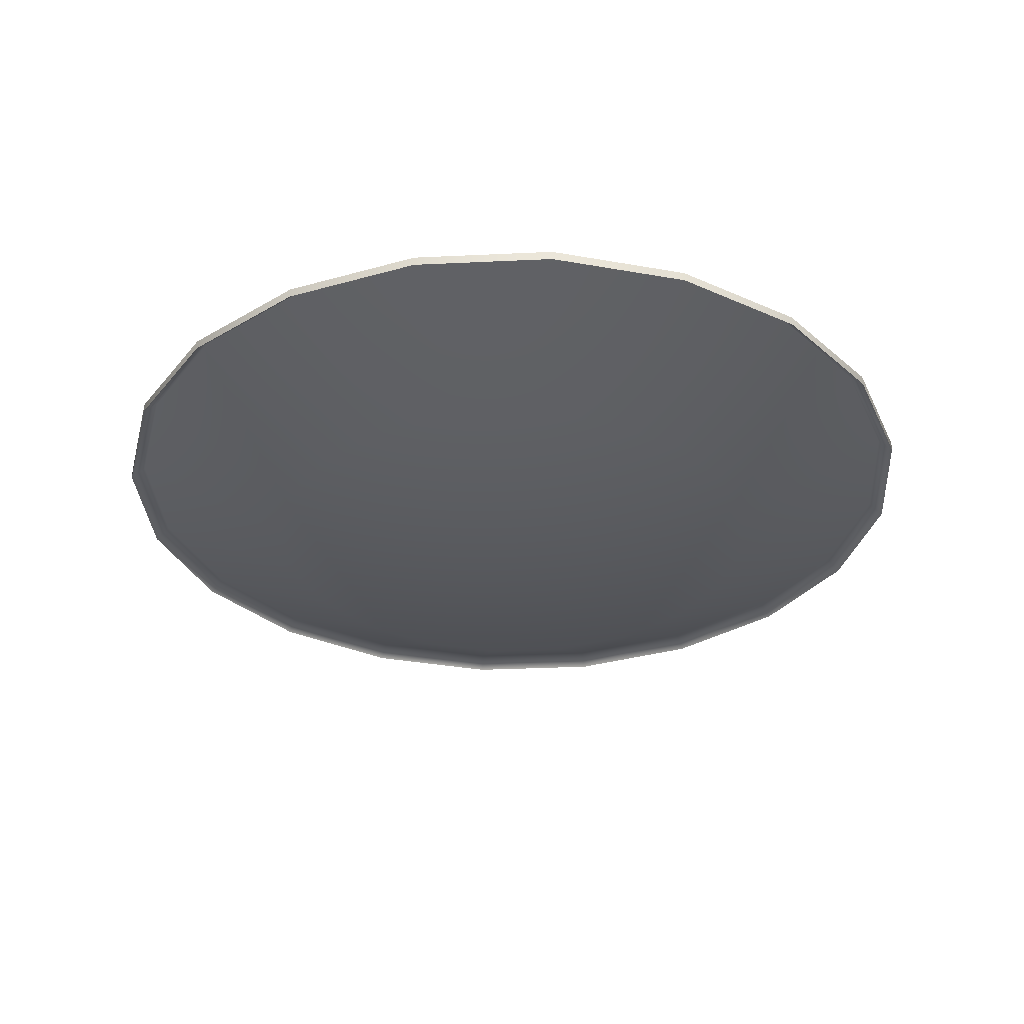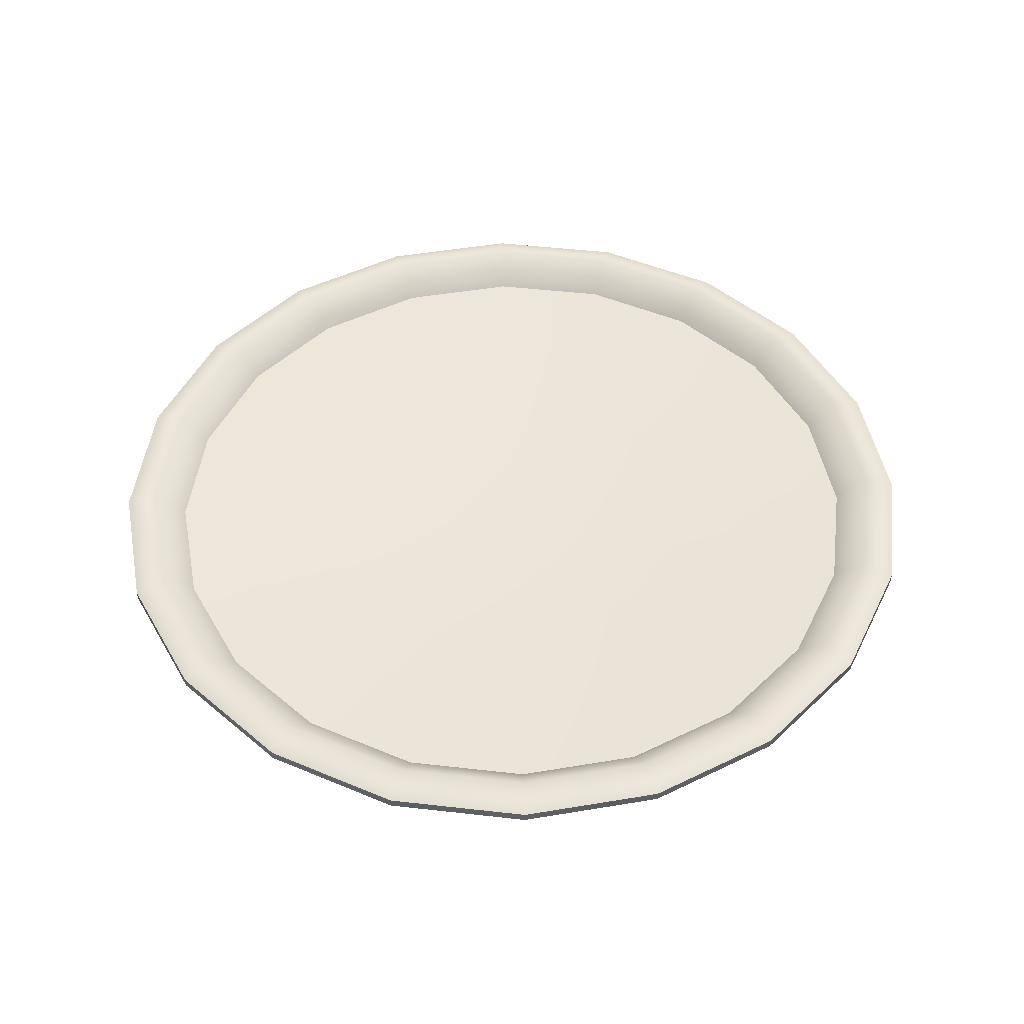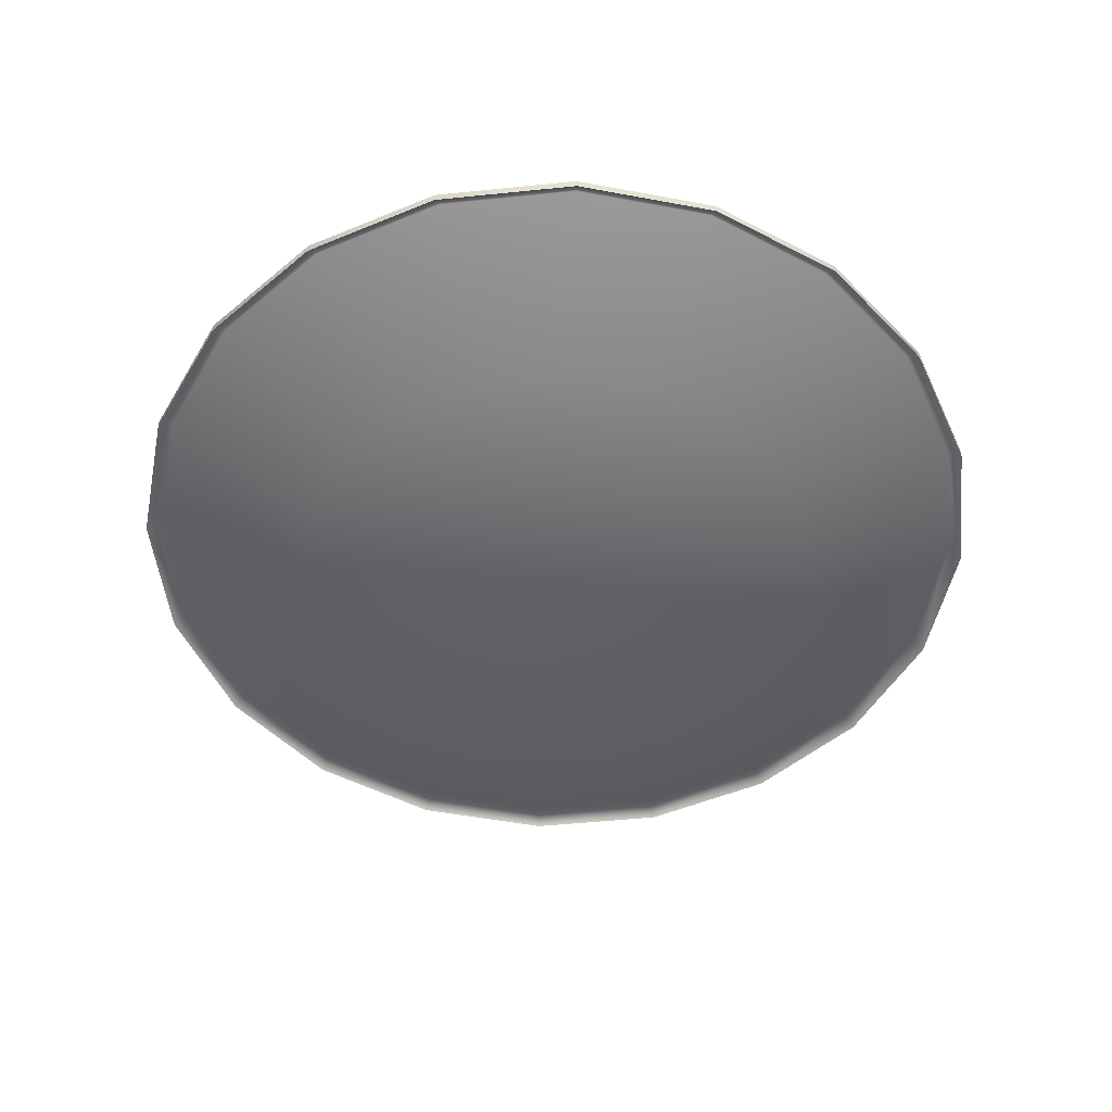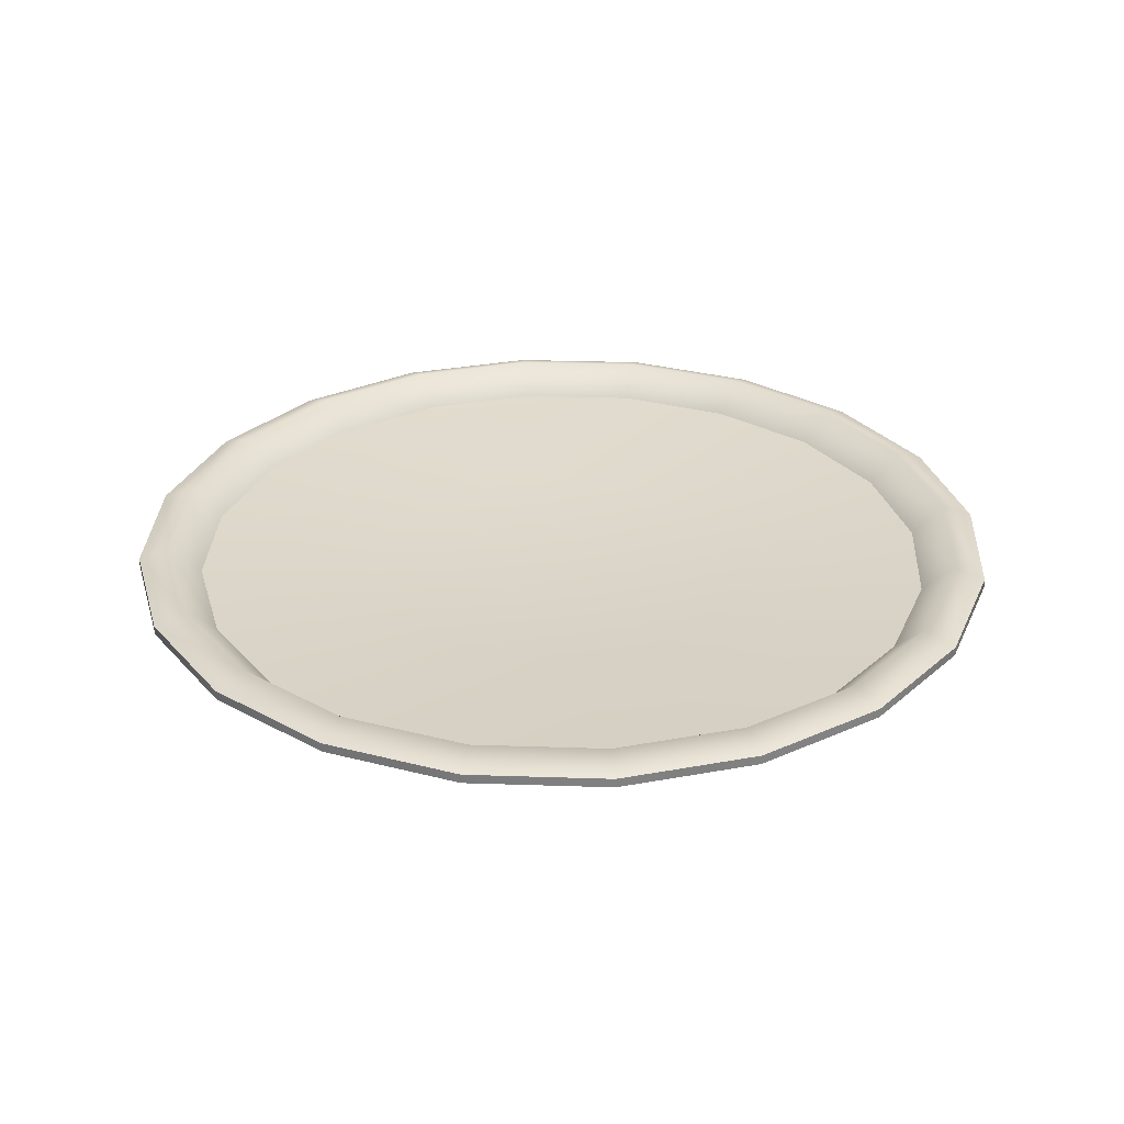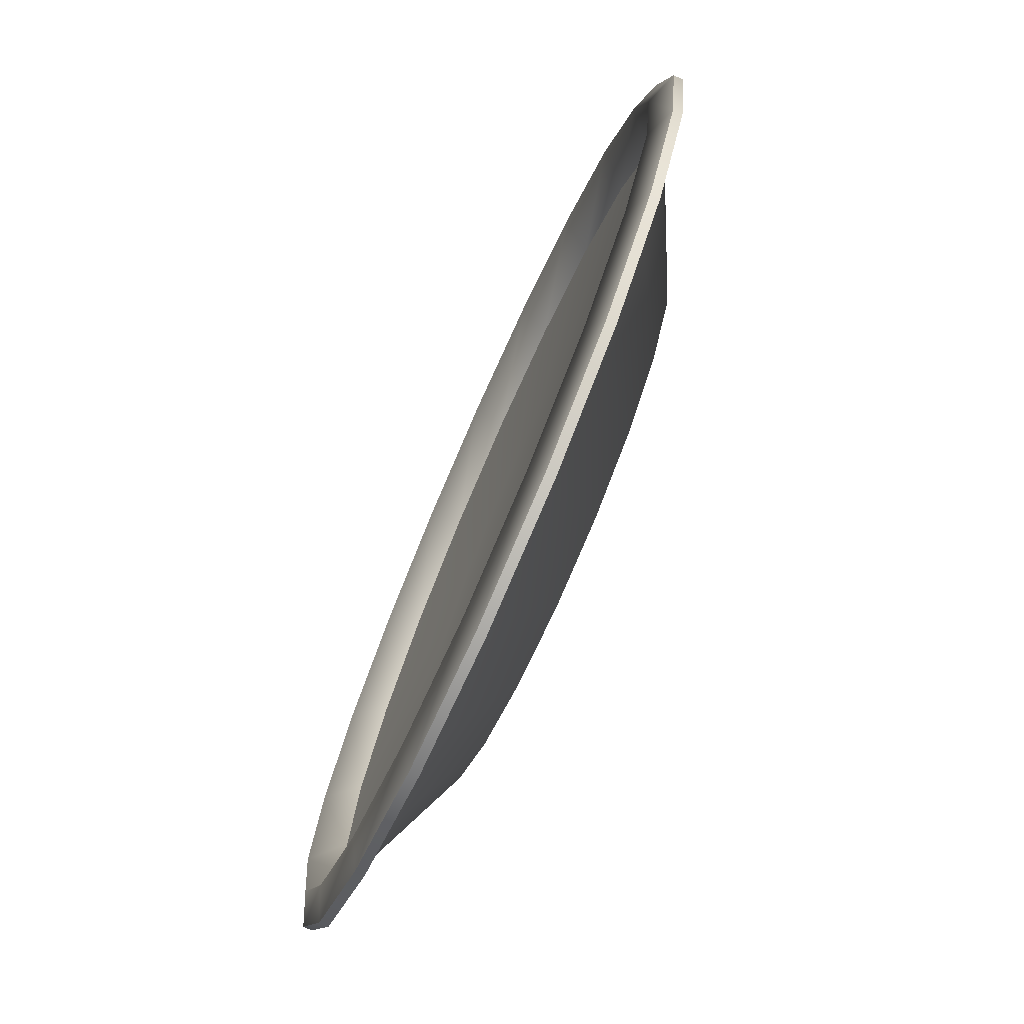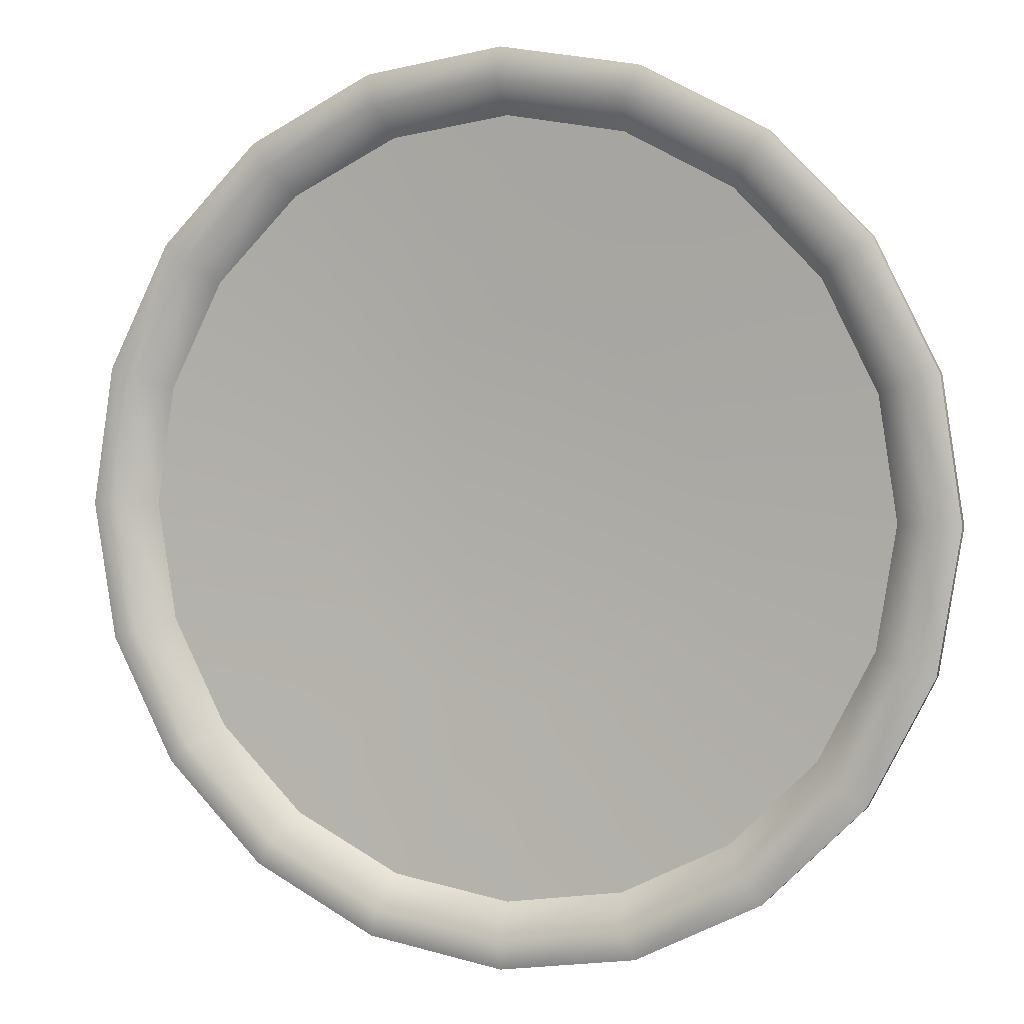
<metadata>
{"format":"obj","ext":"obj","renderer":"f3d","projection":"perspective","resolution":1024,"background":"white","views":[{"elev":-31.9,"azim":66.8,"up":"+Y"},{"elev":48.0,"azim":34.3,"up":"+Y"},{"elev":-50.5,"azim":-56.6,"up":"+Y"},{"elev":30.1,"azim":29.8,"up":"+Y"},{"elev":-75.9,"azim":-113.8,"up":"+Z"},{"elev":4.2,"azim":-159.2,"up":"+Z"}]}
</metadata>
<code>
g default
v 0.9511 0.1461 -0.309
v 0.809 0.1461 -0.5878
v 0.5878 0.1461 -0.809
v 0.309 0.1461 -0.9511
v 0 0.1461 -1
v -0.309 0.1461 -0.9511
v -0.5878 0.1461 -0.809
v -0.809 0.1461 -0.5878
v -0.9511 0.1461 -0.309
v -1 0.1461 0
v -0.9511 0.1461 0.309
v -0.809 0.1461 0.5878
v -0.5878 0.1461 0.809
v -0.309 0.1461 0.9511
v -0 0.1461 1
v 0.309 0.1461 0.9511
v 0.5878 0.1461 0.809
v 0.809 0.1461 0.5878
v 0.9511 0.1461 0.309
v 1 0.1461 0
v 0.9511 0.1668 -0.309
v 0.809 0.1668 -0.5878
v 0.5878 0.1668 -0.809
v 0.309 0.1668 -0.9511
v 0 0.1668 -1
v -0.309 0.1668 -0.9511
v -0.5878 0.1668 -0.809
v -0.809 0.1668 -0.5878
v -0.9511 0.1668 -0.309
v -1 0.1668 0
v -0.9511 0.1668 0.309
v -0.809 0.1668 0.5878
v -0.5878 0.1668 0.809
v -0.309 0.1668 0.9511
v -0 0.1668 1
v 0.309 0.1668 0.9511
v 0.5878 0.1668 0.809
v 0.809 0.1668 0.5878
v 0.9511 0.1668 0.309
v 1 0.1668 0
v -0 0 0
v 0 0.08201 0
v 0.5741 0 -0.1865
v 0.6036 0 0
v 0.5741 0 0.1865
v 0.4883 0 0.3548
v 0.3548 0 0.4883
v 0.1865 0 0.5741
v 0 0 0.6036
v -0.1865 0 0.5741
v -0.3548 0 0.4883
v -0.4883 0 0.3548
v -0.5741 0 0.1865
v -0.6036 0 0
v -0.5741 0 -0.1865
v -0.4883 0 -0.3548
v -0.3548 0 -0.4883
v -0.1865 0 -0.5741
v 0 0 -0.6036
v 0.1865 0 -0.5741
v 0.3548 0 -0.4883
v 0.4883 0 -0.3548
v 0.9214 0.177 -0.2994
v 0.9688 0.177 0
v 0.9214 0.177 0.2994
v 0.7838 0.177 0.5695
v 0.5695 0.177 0.7838
v 0.2994 0.177 0.9214
v -0 0.177 0.9688
v -0.2994 0.177 0.9214
v -0.5695 0.177 0.7838
v -0.7838 0.177 0.5695
v -0.9214 0.177 0.2994
v -0.9688 0.177 0
v -0.9214 0.177 -0.2994
v -0.7838 0.177 -0.5695
v -0.5695 0.177 -0.7838
v -0.2994 0.177 -0.9214
v 0 0.177 -0.9688
v 0.2994 0.177 -0.9214
v 0.5695 0.177 -0.7838
v 0.7838 0.177 -0.5695
v 0.8161 0.1248 -0.2652
v 0.6942 0.1248 -0.5044
v 0.5044 0.1248 -0.6942
v 0.2652 0.1248 -0.8161
v 0 0.1248 -0.8581
v -0.2652 0.1248 -0.8161
v -0.5044 0.1248 -0.6942
v -0.6942 0.1248 -0.5044
v -0.8161 0.1248 -0.2652
v -0.8581 0.1248 0
v -0.8161 0.1248 0.2652
v -0.6942 0.1248 0.5044
v -0.5044 0.1248 0.6942
v -0.2652 0.1248 0.8161
v 0 0.1248 0.8581
v 0.2652 0.1248 0.8161
v 0.5044 0.1248 0.6942
v 0.6942 0.1248 0.5044
v 0.8161 0.1248 0.2652
v 0.8581 0.1248 0
v 0.408 0.09613 -0.1326
v 0.3471 0.09613 -0.2522
v 0.2522 0.09613 -0.3471
v 0.1326 0.09613 -0.408
v 0 0.09613 -0.429
v -0.1326 0.09613 -0.408
v -0.2522 0.09613 -0.3471
v -0.3471 0.09613 -0.2522
v -0.408 0.09613 -0.1326
v -0.429 0.09613 0
v -0.408 0.09613 0.1326
v -0.3471 0.09613 0.2522
v -0.2522 0.09613 0.3471
v -0.1326 0.09613 0.408
v 0 0.09613 0.429
v 0.1326 0.09613 0.408
v 0.2522 0.09613 0.3471
v 0.3471 0.09613 0.2522
v 0.408 0.09613 0.1326
v 0.429 0.09613 0
v 0.8836 0.1919 -0.2871
v 0.7516 0.1919 -0.5461
v 0.5461 0.1919 -0.7516
v 0.2871 0.1919 -0.8836
v 0 0.1919 -0.929
v -0.2871 0.1919 -0.8836
v -0.5461 0.1919 -0.7516
v -0.7516 0.1919 -0.5461
v -0.8836 0.1919 -0.2871
v -0.929 0.1919 0
v -0.8836 0.1919 0.2871
v -0.7516 0.1919 0.5461
v -0.5461 0.1919 0.7516
v -0.2871 0.1919 0.8836
v -0 0.1919 0.929
v 0.2871 0.1919 0.8836
v 0.5461 0.1919 0.7516
v 0.7516 0.1919 0.5461
v 0.8836 0.1919 0.2871
v 0.929 0.1919 0
g PlasticPlate
f 1 2 22 21
f 2 3 23 22
f 3 4 24 23
f 4 5 25 24
f 5 6 26 25
f 6 7 27 26
f 7 8 28 27
f 8 9 29 28
f 9 10 30 29
f 10 11 31 30
f 11 12 32 31
f 12 13 33 32
f 13 14 34 33
f 14 15 35 34
f 15 16 36 35
f 16 17 37 36
f 17 18 38 37
f 18 19 39 38
f 19 20 40 39
f 20 1 21 40
f 61 62 41 60
f 59 60 41 58
f 57 58 41 56
f 55 56 41 54
f 53 54 41 52
f 51 52 41 50
f 49 50 41 48
f 47 48 41 46
f 45 46 41 44
f 43 44 41 62
f 42 104 105 106
f 42 106 107 108
f 42 108 109 110
f 42 110 111 112
f 42 112 113 114
f 42 114 115 116
f 42 116 117 118
f 42 118 119 120
f 42 120 121 122
f 42 122 103 104
f 63 64 44 43
f 64 65 45 44
f 65 66 46 45
f 66 67 47 46
f 67 68 48 47
f 68 69 49 48
f 69 70 50 49
f 70 71 51 50
f 71 72 52 51
f 72 73 53 52
f 73 74 54 53
f 74 75 55 54
f 75 76 56 55
f 76 77 57 56
f 77 78 58 57
f 78 79 59 58
f 79 80 60 59
f 80 81 61 60
f 81 82 62 61
f 82 63 43 62
f 1 20 64 63
f 20 19 65 64
f 19 18 66 65
f 18 17 67 66
f 17 16 68 67
f 16 15 69 68
f 15 14 70 69
f 14 13 71 70
f 13 12 72 71
f 12 11 73 72
f 11 10 74 73
f 10 9 75 74
f 9 8 76 75
f 8 7 77 76
f 7 6 78 77
f 6 5 79 78
f 5 4 80 79
f 4 3 81 80
f 3 2 82 81
f 2 1 63 82
f 123 124 84 83
f 124 125 85 84
f 125 126 86 85
f 126 127 87 86
f 127 128 88 87
f 128 129 89 88
f 129 130 90 89
f 130 131 91 90
f 131 132 92 91
f 132 133 93 92
f 133 134 94 93
f 134 135 95 94
f 135 136 96 95
f 136 137 97 96
f 137 138 98 97
f 138 139 99 98
f 139 140 100 99
f 140 141 101 100
f 141 142 102 101
f 142 123 83 102
f 83 84 104 103
f 84 85 105 104
f 85 86 106 105
f 86 87 107 106
f 87 88 108 107
f 88 89 109 108
f 89 90 110 109
f 90 91 111 110
f 91 92 112 111
f 92 93 113 112
f 93 94 114 113
f 94 95 115 114
f 95 96 116 115
f 96 97 117 116
f 97 98 118 117
f 98 99 119 118
f 99 100 120 119
f 100 101 121 120
f 101 102 122 121
f 102 83 103 122
f 21 22 124 123
f 22 23 125 124
f 23 24 126 125
f 24 25 127 126
f 25 26 128 127
f 26 27 129 128
f 27 28 130 129
f 28 29 131 130
f 29 30 132 131
f 30 31 133 132
f 31 32 134 133
f 32 33 135 134
f 33 34 136 135
f 34 35 137 136
f 35 36 138 137
f 36 37 139 138
f 37 38 140 139
f 38 39 141 140
f 39 40 142 141
f 40 21 123 142

</code>
